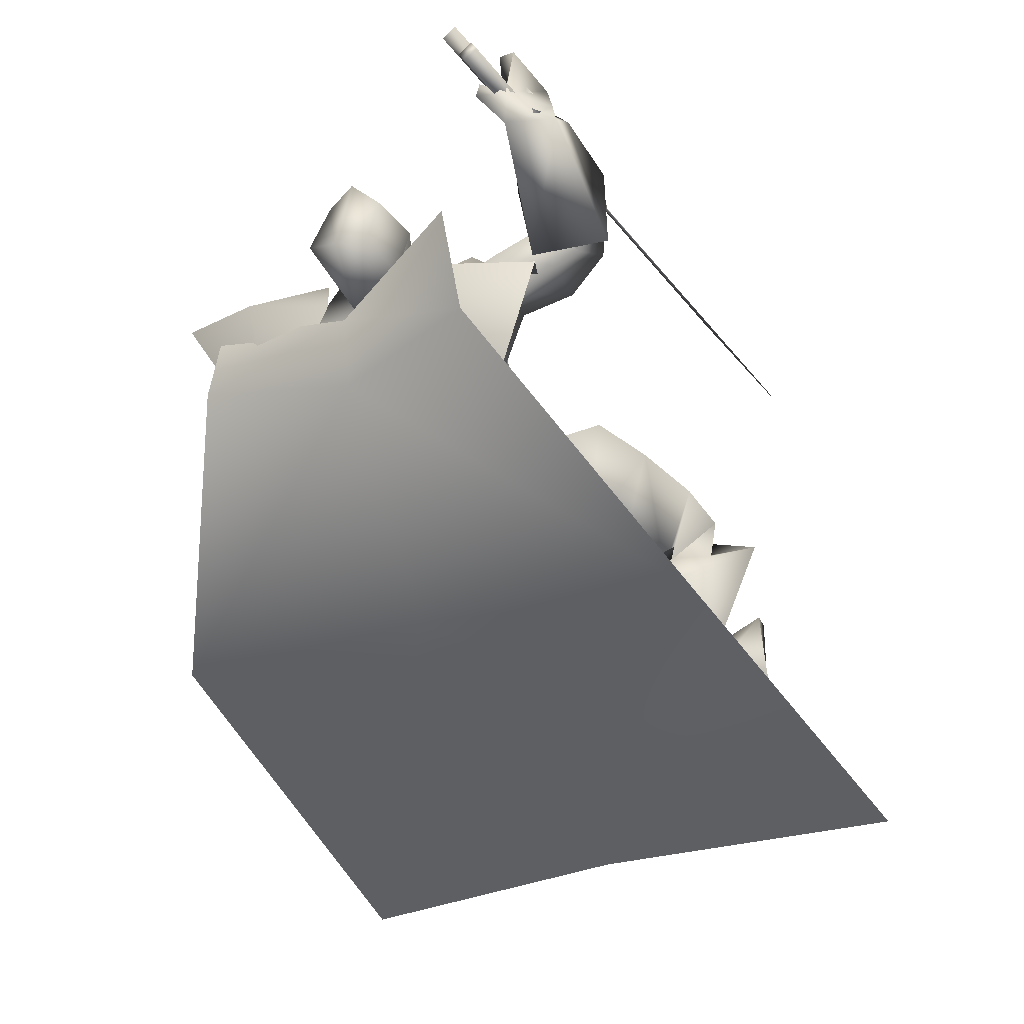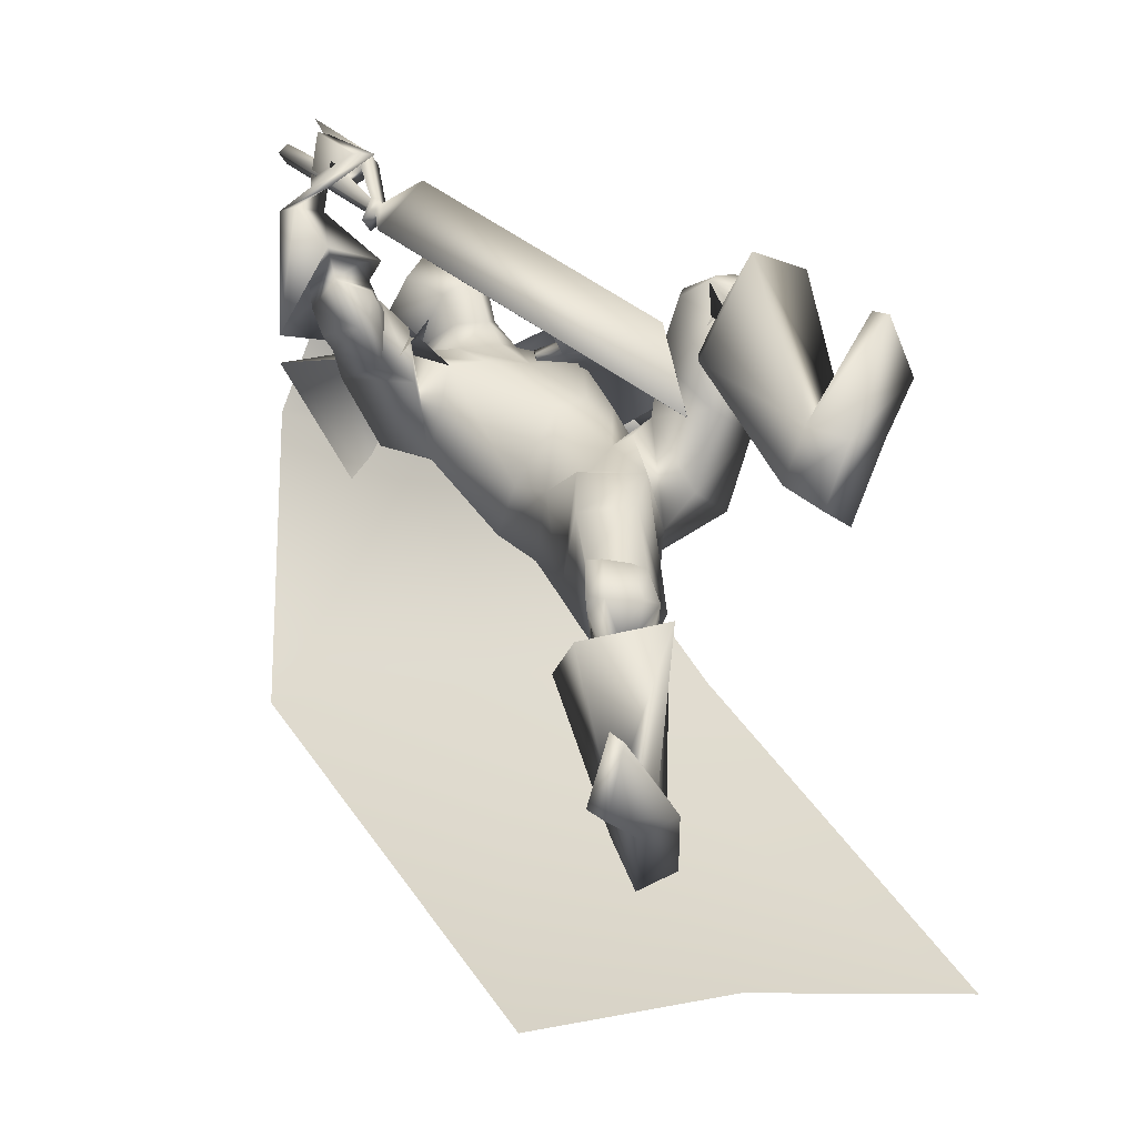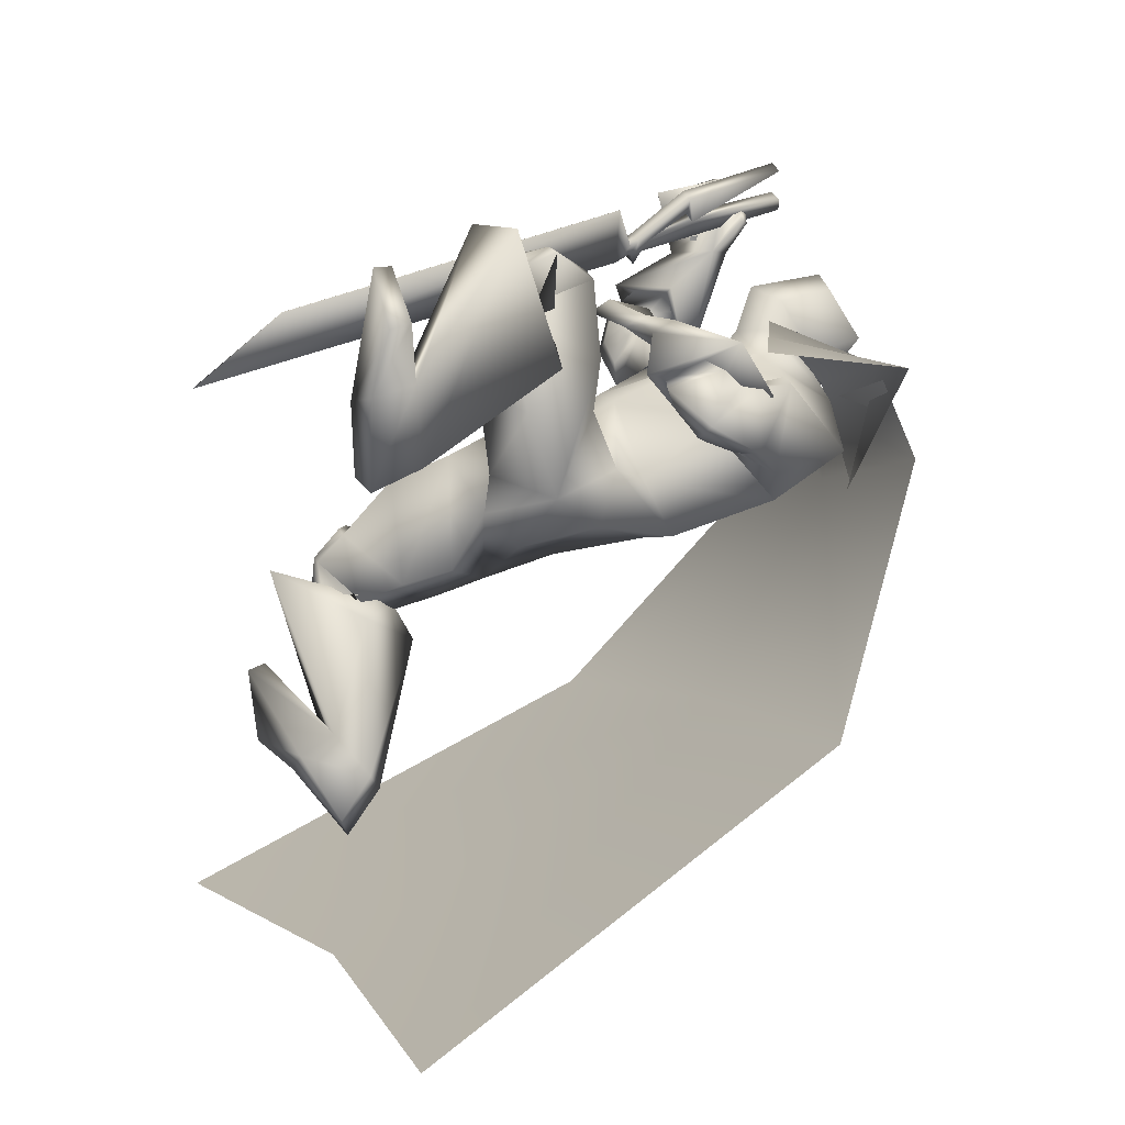
<metadata>
{"format":"obj","ext":"obj","renderer":"f3d","projection":"perspective","resolution":1024,"background":"white","views":[{"elev":-9.7,"azim":-155.1,"up":"+Z"},{"elev":8.0,"azim":-46.3,"up":"+Z"},{"elev":-2.8,"azim":63.4,"up":"+Z"}]}
</metadata>
<code>
o Cube_Cube.001
v 0.3593 0.1805 0.1944
v -0.01905 0.1943 0.2124
v 0.3696 -0.04256 0.5157
v -0.02736 -0.01426 0.5358
v 0.4701 0.08994 0.1403
v -0.1463 0.1208 0.1704
v 0.4978 -0.1249 0.4268
v -0.1742 -0.07699 0.4609
v 0.2575 0.1626 0.4035
v 0.1008 0.1738 0.4114
v 0.6442 0.1346 0.391
v -0.2853 0.2009 0.4381
v 0.5621 0.1238 0.3747
v -0.09448 0.2791 0.5565
v 0.201 0.1838 0.3621
v 0.5388 0.2227 0.2104
v -0.1694 0.3361 0.3137
v 0.1658 0.2225 0.1973
v 0.8 -0.1434 -0.3972
v -0.5457 -0.06377 -0.2679
v 0.1301 -0.07075 -0.3095
v 0.7318 -1.022 -0.9974
v -0.7165 -0.9789 -0.7505
v 0.01377 -0.9156 -0.853
v -0.1927 0.3056 0.9079
v -0.1738 0.296 0.9279
v -0.2243 0.0804 0.8302
v -0.1978 0.06706 0.8581
v -0.1183 0.2639 0.9858
v -0.2423 -0.04956 0.7855
v -0.2656 -0.05884 0.757
v -0.1787 0.04261 0.8756
v -0.154 0.03662 0.9029
v -0.2271 -0.04522 0.8038
v -0.2235 -0.06646 0.804
v -0.2448 -0.07842 0.7773
v -0.2311 -0.08402 0.7921
v -0.2537 -0.09434 0.7368
v -0.1554 -0.1344 0.8424
v -0.3912 -1.104 0.3928
v -0.2716 -0.9359 0.5612
v -0.2702 -0.9356 0.56
v -0.3898 -1.104 0.3916
v -0.154 -0.1342 0.8412
v -0.2523 -0.09411 0.7356
v -0.203 -0.07952 0.7677
v -0.2168 -0.07393 0.7529
v -0.1955 -0.06197 0.7796
v -0.199 -0.04073 0.7794
v -0.126 0.04112 0.8785
v -0.1507 0.0471 0.8512
v -0.2375 -0.05435 0.7326
v -0.2143 -0.04506 0.7611
v -0.09028 0.2684 0.9614
v -0.1698 0.07156 0.8337
v -0.1962 0.08489 0.8058
v -0.1458 0.3005 0.9035
v -0.1647 0.3101 0.8835
v 0.3095 0.1529 0.3562
v 0.03495 0.1627 0.3632
v 0.1708 0.1482 0.3113
v 0.2614 -0.005668 0.4593
v 0.07576 0.000934 0.464
v 0.167 -0.05049 0.4724
v 0.4377 0.1048 0.2315
v -0.07004 0.1056 0.2427
v 0.3718 -0.00508 0.3957
v -0.05645 0.1094 0.4503
v 0.1624 0.09551 0.179
v 0.1496 -0.03242 0.1069
v 0.4038 -0.05282 0.121
v -0.07018 -0.06002 0.2251
v 0.3041 -0.178 0.4296
v 0.009248 -0.157 0.4445
v 0.1557 -0.156 0.4307
v 0.3491 -0.1653 0.2994
v -0.04781 -0.1012 0.4343
v 0.2229 -0.3479 0.3403
v 0.05621 -0.336 0.3488
v 0.1403 -0.3445 0.362
v 0.2978 -0.3147 0.1599
v -0.03097 -0.2913 0.1766
v 0.1329 -0.2255 0.04959
v 0.2755 -0.2336 0.04439
v -0.009228 -0.2133 0.05883
v 0.5359 -0.1702 0.3417
v -0.2625 0.04596 0.4699
v 0.475 -0.2516 0.3552
v -0.2482 0.04445 0.5714
v 0.5668 -0.1835 0.2005
v -0.2475 -0.095 0.439
v 0.4498 -0.2657 0.2548
v -0.1993 -0.04771 0.5762
v 0.5223 -0.244 0.3792
v -0.3195 0.04799 0.5648
v 0.4761 -0.1926 0.3264
v -0.2326 0.05145 0.5648
v 0.4956 -0.367 0.3368
v -0.3479 -0.06269 0.6324
v 0.442 -0.2586 0.2647
v -0.2127 -0.0332 0.6068
v 0.5032 -0.2393 0.3283
v -0.2567 0.03002 0.5606
v 0.5707 -0.2335 0.3416
v -0.3149 0.01983 0.5054
v 0.5686 -0.303 0.2536
v -0.3217 -0.1038 0.5274
v 0.4733 -0.2805 0.248
v -0.2227 -0.05837 0.5848
v 0.6112 -0.2548 0.4259
v -0.402 0.06197 0.5082
v 0.5324 -0.1306 0.3281
v -0.2282 0.08734 0.4893
v 0.438 -0.385 0.3711
v -0.3498 -0.04249 0.6987
v 0.3561 -0.229 0.2707
v -0.1547 0.00313 0.6669
v 0.09928 -0.4611 0.2667
v 0.3162 -0.3916 0.1814
v -0.06202 -0.4162 0.175
v 0.1391 -0.4287 0.04105
v 0.326 -0.4394 0.05591
v -0.04249 -0.3657 0.01754
v 0.1858 -0.4991 0.3265
v 0.007992 -0.6477 0.2259
v 0.08522 -0.5348 0.2954
v 0.1833 -0.6297 0.1697
v 0.03793 -0.6526 -0.02923
v 0.1077 -0.6069 0.0934
v 0.3719 -0.5617 0.1075
v -0.1138 -0.507 -0.03737
v 0.1288 -0.5345 0.0192
v 0.3692 -0.4743 0.5767
v -0.288 -0.7456 0.07962
v 0.248 -0.5238 0.5905
v -0.1822 -0.8206 0.05672
v 0.2509 -0.6741 0.5331
v -0.1412 -0.7994 -0.09745
v 0.3609 -0.6732 0.5044
v -0.2247 -0.7262 -0.1215
v 0.2404 -0.4712 0.454
v -0.1173 -0.7326 0.177
v 0.362 -0.4536 0.4096
v -0.2086 -0.6434 0.1616
v 0.3723 -0.6306 0.2841
v -0.1612 -0.6024 -0.07706
v 0.3907 -0.663 0.5795
v -0.3187 -0.8141 -0.07938
v 0.2756 -0.6611 0.5684
v -0.2111 -0.8566 -0.07963
v 0.2478 -0.5772 0.4789
v -0.1321 -0.759 -0.0877
v 0.3428 -0.5572 0.4553
v -0.2037 -0.6901 -0.09717
v 0.2538 -0.6041 0.6263
v -0.2025 -0.8736 -0.005213
v 0.4074 -0.5792 0.6198
v -0.3385 -0.795 0.000594
v 0.2386 -0.6245 0.5485
v -0.1415 -0.8121 -0.07649
v 0.3726 -0.6109 0.517
v -0.2448 -0.7223 -0.09741
v 0.372 -0.5806 0.637
v -0.3165 -0.8265 0.01427
v 0.291 -0.5958 0.6374
v -0.2432 -0.8661 0.006831
v 0.3169 -0.6686 0.604
v -0.2623 -0.8645 -0.06075
v 0.3587 -0.6693 0.6081
v -0.3013 -0.8491 -0.06066
v 0.2848 -0.5014 0.606
v -0.2243 -0.8136 0.07337
v 0.3407 -0.4786 0.5997
v -0.2731 -0.7791 0.08394
v 0.3886 -0.9858 0.2951
v -0.2923 -0.8964 -0.4678
v 0.2702 -0.984 0.3015
v -0.1882 -0.9166 -0.4365
v 0.221 -0.9546 0.1511
v -0.1142 -0.8482 -0.5777
v 0.3121 -0.9559 0.1107
v -0.1946 -0.8017 -0.614
v 0.271 -0.7113 0.6906
v -0.2622 -0.9645 -0.02294
v 0.4714 -0.7016 0.6488
v -0.4253 -0.8458 -0.05884
v 0.1982 -0.6233 0.4541
v -0.09263 -0.7976 -0.1342
v 0.4229 -0.5749 0.3744
v -0.2538 -0.6196 -0.1734
v 0.2533 -0.8761 0.3267
v -0.1715 -0.8426 -0.3895
v 0.3788 -0.8847 0.3315
v -0.288 -0.8186 -0.412
v 0.2128 -0.8491 0.1991
v -0.0855 -0.7917 -0.4787
v 0.3363 -0.8498 0.1644
v -0.1911 -0.7269 -0.5115
v 0.4892 -0.9421 0.4386
v -0.4384 -0.8906 -0.3837
v 0.3899 -0.9436 0.5658
v -0.4067 -0.923 -0.2289
v 0.3952 -0.9865 0.5595
v -0.4061 -0.9633 -0.2456
v 0.4839 -0.9878 0.4214
v -0.4235 -0.9319 -0.4058
v 0.2131 -0.3547 0.5641
v -0.2309 0.01032 0.9009
v 0.1461 -0.2213 0.562
v -0.2097 0.1493 0.9513
v 0.1856 -0.3882 0.5369
v -0.1862 -0.01456 0.8997
v 0.1257 -0.2293 0.5337
v -0.1743 0.1487 0.9453
v 0.2678 -0.1809 0.4653
v -0.2046 0.1848 0.7733
v 0.3399 -0.2628 0.5079
v -0.3169 0.1556 0.7762
v 0.3327 -0.3127 0.4791
v -0.3219 0.0979 0.7844
v 0.2683 -0.1979 0.4298
v -0.1983 0.1443 0.7738
v 0.4144 -0.1272 0.3655
v -0.1494 0.1066 0.4965
v 0.4836 -0.05606 0.3637
v -0.1788 0.114 0.402
v 0.4836 -0.0964 0.1701
v -0.1312 -0.07792 0.3989
v 0.372 -0.1548 0.2417
v -0.08356 -0.007965 0.5166
v 0.4927 -0.2934 0.2373
v -0.2432 -0.08369 0.575
v 0.5379 -0.3043 0.2401
v -0.2903 -0.1052 0.548
v 0.4666 -0.2975 0.262
v -0.2458 -0.06503 0.6034
v 0.4925 -0.3462 0.2932
v -0.3068 -0.07948 0.613
v 0.4874 -0.2652 0.2289
v -0.2226 -0.07921 0.5526
v 0.5401 -0.2303 0.205
v -0.2453 -0.1007 0.4927
v 0.2204 -0.4005 0.2381
v 0.01112 -0.4851 0.2239
v 0.3336 -0.4565 0.3007
v -0.1184 -0.5603 0.232
v 0.4078 -0.1977 0.3534
v -0.2168 0.07671 0.6322
v 0.4637 -0.2591 0.4066
v -0.3147 0.06538 0.6287
v 0.4305 -0.3357 0.3689
v -0.3166 -0.009473 0.6815
v 0.3835 -0.2454 0.3104
v -0.2036 0.01669 0.6627
v 0.2108 -0.2006 0.4848
v -0.2052 0.1807 0.8479
v 0.2878 -0.3048 0.5226
v -0.2798 0.08888 0.8307
v 0.2668 -0.3469 0.4968
v -0.2582 0.04861 0.8315
v 0.2031 -0.2119 0.4524
v -0.1882 0.1552 0.8461
v 0.1683 -0.1617 0.4392
v -0.1521 0.1967 0.8673
v 0.1654 -0.1621 0.4535
v -0.1537 0.2105 0.8631
v 0.1858 -0.1409 0.4453
v -0.142 0.1922 0.8417
v 0.1822 -0.1408 0.4607
v -0.1431 0.2073 0.8373
v 0.1679 0.1411 0.3822
v 0.2311 0.1196 0.479
v 0.1047 0.1196 0.479
v 0.1679 0.1899 0.3787
v 0.2491 0.1454 0.4711
v 0.08669 0.1454 0.4711
v 0.2421 0.2743 0.5141
v 0.09373 0.2743 0.5141
v 0.1679 0.2918 0.51
v 0.2317 0.03574 0.5176
v 0.1041 0.03574 0.5176
v 0.1679 -0.007376 0.523
v 0.2312 0.2018 0.6233
v 0.1046 0.2018 0.6233
v 0.1679 0.2151 0.6678
v 0.2423 0.0683 0.585
v 0.09353 0.0683 0.585
v 0.1679 0.03284 0.6263
v 0.4337 -0.08372 0.4713
v 0.4147 0.1352 0.1674
v 0.4547 0.1846 0.4228
v -0.1008 -0.04563 0.4984
v -0.0827 0.1576 0.1914
v -0.08841 0.2233 0.4504
v -0.03054 -0.7398 -0.05951
v 0.1949 -0.6623 0.3547
f 15 13 16
f 15 16 18
f 17 14 15
f 17 15 18
f 18 16 19
f 18 19 21
f 20 17 18
f 20 18 21
f 21 19 22
f 21 22 24
f 23 20 21
f 23 21 24
f 28 32 33
f 28 33 29
f 34 30 31
f 34 31 35
f 27 30 34
f 27 34 28
f 32 34 35
f 32 35 33
f 35 31 36
f 35 36 37
f 37 36 38
f 37 38 39
f 39 38 40
f 39 40 41
f 39 41 42
f 39 42 44
f 41 40 43
f 41 43 42
f 40 38 45
f 40 45 43
f 37 39 44
f 37 44 46
f 38 36 47
f 38 47 45
f 35 37 46
f 35 46 48
f 36 31 52
f 36 52 47
f 33 35 48
f 33 48 50
f 34 32 51
f 34 51 49
f 28 34 49
f 28 49 55
f 30 27 56
f 30 56 53
f 29 33 50
f 29 50 54
f 32 28 55
f 32 55 51
f 31 30 53
f 31 53 52
f 25 26 57
f 25 57 58
f 50 51 55
f 50 55 54
f 52 53 49
f 52 49 48
f 49 53 56
f 49 56 55
f 48 49 51
f 50 48 51
f 47 52 48
f 47 48 46
f 45 47 46
f 45 46 44
f 43 45 44
f 43 44 42
f 28 29 54
f 28 54 55
f 25 58 56
f 25 56 27
f 55 56 58
f 55 58 57
f 26 28 55
f 26 55 57
f 25 27 28
f 25 28 26
f 59 62 67
f 59 67 65
f 68 63 60
f 68 60 66
f 59 65 69
f 59 69 61
f 69 66 60
f 69 60 61
f 69 65 71
f 69 71 70
f 72 66 69
f 72 69 70
f 62 64 75
f 62 75 73
f 75 64 63
f 75 63 74
f 67 62 73
f 67 73 76
f 74 63 68
f 74 68 77
f 73 75 80
f 73 80 78
f 80 75 74
f 80 74 79
f 76 73 78
f 76 78 81
f 79 74 77
f 79 77 82
f 70 71 84
f 70 84 83
f 85 72 70
f 85 70 83
f 71 76 81
f 71 81 84
f 82 77 72
f 82 72 85
f 88 102 104
f 88 104 86
f 105 103 89
f 105 89 87
f 102 96 94
f 102 94 104
f 95 97 103
f 95 103 105
f 92 108 102
f 92 102 88
f 103 109 93
f 103 93 89
f 108 100 96
f 108 96 102
f 97 101 109
f 97 109 103
f 83 84 122
f 83 122 121
f 123 85 83
f 123 83 121
f 84 81 119
f 84 119 122
f 120 82 85
f 120 85 123
f 124 126 129
f 124 129 127
f 129 126 125
f 129 125 128
f 122 130 132
f 122 132 121
f 132 131 123
f 132 123 121
f 130 127 129
f 130 129 132
f 129 128 131
f 129 131 132
f 141 135 133
f 141 133 143
f 134 136 142
f 134 142 144
f 143 133 139
f 143 139 145
f 140 134 144
f 140 144 146
f 137 159 155
f 137 155 135
f 156 160 138
f 156 138 136
f 159 151 149
f 159 149 155
f 150 152 160
f 150 160 156
f 139 161 159
f 139 159 137
f 160 162 140
f 160 140 138
f 161 153 151
f 161 151 159
f 152 154 162
f 152 162 160
f 133 157 161
f 133 161 139
f 162 158 134
f 162 134 140
f 157 147 153
f 157 153 161
f 154 148 158
f 154 158 162
f 157 133 173
f 157 173 163
f 174 134 158
f 174 158 164
f 147 157 163
f 147 163 169
f 164 158 148
f 164 148 170
f 135 155 165
f 135 165 171
f 166 156 136
f 166 136 172
f 155 149 167
f 155 167 165
f 168 150 156
f 168 156 166
f 149 147 169
f 149 169 167
f 170 148 150
f 170 150 168
f 133 135 171
f 133 171 173
f 172 136 134
f 172 134 174
f 171 165 163
f 171 163 173
f 164 166 172
f 164 172 174
f 165 167 169
f 165 169 163
f 170 168 166
f 170 166 164
f 149 183 185
f 149 185 147
f 186 184 150
f 186 150 148
f 151 187 183
f 151 183 149
f 184 188 152
f 184 152 150
f 153 189 187
f 153 187 151
f 188 190 154
f 188 154 152
f 147 185 189
f 147 189 153
f 190 186 148
f 190 148 154
f 175 177 179
f 175 179 181
f 180 178 176
f 180 176 182
f 183 191 193
f 183 193 185
f 194 192 184
f 194 184 186
f 187 195 191
f 187 191 183
f 192 196 188
f 192 188 184
f 195 179 177
f 195 177 191
f 178 180 196
f 178 196 192
f 189 197 195
f 189 195 187
f 196 198 190
f 196 190 188
f 197 181 179
f 197 179 195
f 180 182 198
f 180 198 196
f 185 193 197
f 185 197 189
f 198 194 186
f 198 186 190
f 193 175 181
f 193 181 197
f 182 176 194
f 182 194 198
f 193 191 201
f 193 201 199
f 202 192 194
f 202 194 200
f 175 193 199
f 175 199 205
f 200 194 176
f 200 176 206
f 191 177 203
f 191 203 201
f 204 178 192
f 204 192 202
f 177 175 205
f 177 205 203
f 206 176 178
f 206 178 204
f 201 203 205
f 201 205 199
f 206 204 202
f 206 202 200
f 207 209 213
f 207 213 211
f 214 210 208
f 214 208 212
f 112 215 217
f 112 217 110
f 218 216 113
f 218 113 111
f 110 217 219
f 110 219 114
f 220 218 111
f 220 111 115
f 114 219 221
f 114 221 116
f 222 220 115
f 222 115 117
f 67 223 225
f 67 225 65
f 226 224 68
f 226 68 66
f 223 88 86
f 223 86 225
f 87 89 224
f 87 224 226
f 65 225 227
f 65 227 71
f 228 226 66
f 228 66 72
f 225 86 90
f 225 90 227
f 91 87 226
f 91 226 228
f 76 229 223
f 76 223 67
f 224 230 77
f 224 77 68
f 229 92 88
f 229 88 223
f 89 93 230
f 89 230 224
f 71 227 229
f 71 229 76
f 230 228 72
f 230 72 77
f 227 90 92
f 227 92 229
f 93 91 228
f 93 228 230
f 86 104 106
f 86 106 90
f 107 105 87
f 107 87 91
f 94 98 106
f 94 106 104
f 107 99 95
f 107 95 105
f 108 92 239
f 108 239 231
f 240 93 109
f 240 109 232
f 100 108 231
f 100 231 235
f 232 109 101
f 232 101 236
f 106 98 237
f 106 237 233
f 238 99 107
f 238 107 234
f 90 106 233
f 90 233 241
f 234 107 91
f 234 91 242
f 98 100 235
f 98 235 237
f 236 101 99
f 236 99 238
f 92 90 241
f 92 241 239
f 242 91 93
f 242 93 240
f 241 233 231
f 241 231 239
f 232 234 242
f 232 242 240
f 233 237 235
f 233 235 231
f 236 238 234
f 236 234 232
f 78 80 118
f 78 118 243
f 118 80 79
f 118 79 244
f 78 243 119
f 78 119 81
f 120 244 79
f 120 79 82
f 118 126 124
f 118 124 243
f 125 126 118
f 125 118 244
f 124 141 143
f 124 143 245
f 144 142 125
f 144 125 246
f 119 243 124
f 119 124 245
f 125 244 120
f 125 120 246
f 119 245 130
f 119 130 122
f 131 246 120
f 131 120 123
f 130 245 143
f 130 143 145
f 144 246 131
f 144 131 146
f 96 247 249
f 96 249 94
f 250 248 97
f 250 97 95
f 247 112 110
f 247 110 249
f 111 113 248
f 111 248 250
f 94 249 251
f 94 251 98
f 252 250 95
f 252 95 99
f 249 110 114
f 249 114 251
f 115 111 250
f 115 250 252
f 100 253 247
f 100 247 96
f 248 254 101
f 248 101 97
f 253 116 112
f 253 112 247
f 113 117 254
f 113 254 248
f 98 251 253
f 98 253 100
f 254 252 99
f 254 99 101
f 251 114 116
f 251 116 253
f 117 115 252
f 117 252 254
f 112 116 221
f 112 221 215
f 222 117 113
f 222 113 216
f 215 255 257
f 215 257 217
f 258 256 216
f 258 216 218
f 255 209 207
f 255 207 257
f 208 210 256
f 208 256 258
f 217 257 259
f 217 259 219
f 260 258 218
f 260 218 220
f 257 207 211
f 257 211 259
f 212 208 258
f 212 258 260
f 261 213 209
f 261 209 255
f 210 214 262
f 210 262 256
f 219 259 261
f 219 261 221
f 262 260 220
f 262 220 222
f 259 211 213
f 259 213 261
f 214 212 260
f 214 260 262
f 261 255 265
f 261 265 263
f 266 256 262
f 266 262 264
f 221 261 263
f 221 263 267
f 264 262 222
f 264 222 268
f 255 215 269
f 255 269 265
f 270 216 256
f 270 256 266
f 215 221 267
f 215 267 269
f 268 222 216
f 268 216 270
f 267 263 265
f 267 265 269
f 266 264 268
f 266 268 270
f 286 280 272
f 286 272 275
f 273 281 287
f 273 287 276
f 271 274 275
f 271 275 272
f 276 274 271
f 276 271 273
f 286 275 277
f 286 277 283
f 278 276 287
f 278 287 284
f 277 275 274
f 277 274 279
f 274 276 278
f 274 278 279
f 283 277 279
f 283 279 285
f 279 278 284
f 279 284 285
f 288 282 280
f 288 280 286
f 281 282 288
f 281 288 287
f 286 283 285
f 286 285 288
f 285 284 287
f 285 287 288
f 62 280 282
f 62 282 64
f 282 281 63
f 282 63 64
f 59 272 280
f 59 280 62
f 281 273 60
f 281 60 63
f 59 61 271
f 59 271 272
f 271 61 60
f 271 60 273
f 290 1 9
f 290 9 291
f 291 11 5
f 291 5 290
f 3 289 291
f 3 291 9
f 289 7 11
f 289 11 291
f 12 294 293
f 12 293 6
f 294 10 2
f 294 2 293
f 8 292 294
f 8 294 12
f 292 4 10
f 292 10 294
f 128 295 146
f 128 146 131
f 138 140 146
f 138 146 295
f 125 142 295
f 125 295 128
f 136 138 295
f 136 295 142
f 127 130 145
f 127 145 296
f 137 296 145
f 137 145 139
f 135 141 296
f 135 296 137
f 124 127 296
f 124 296 141

</code>
